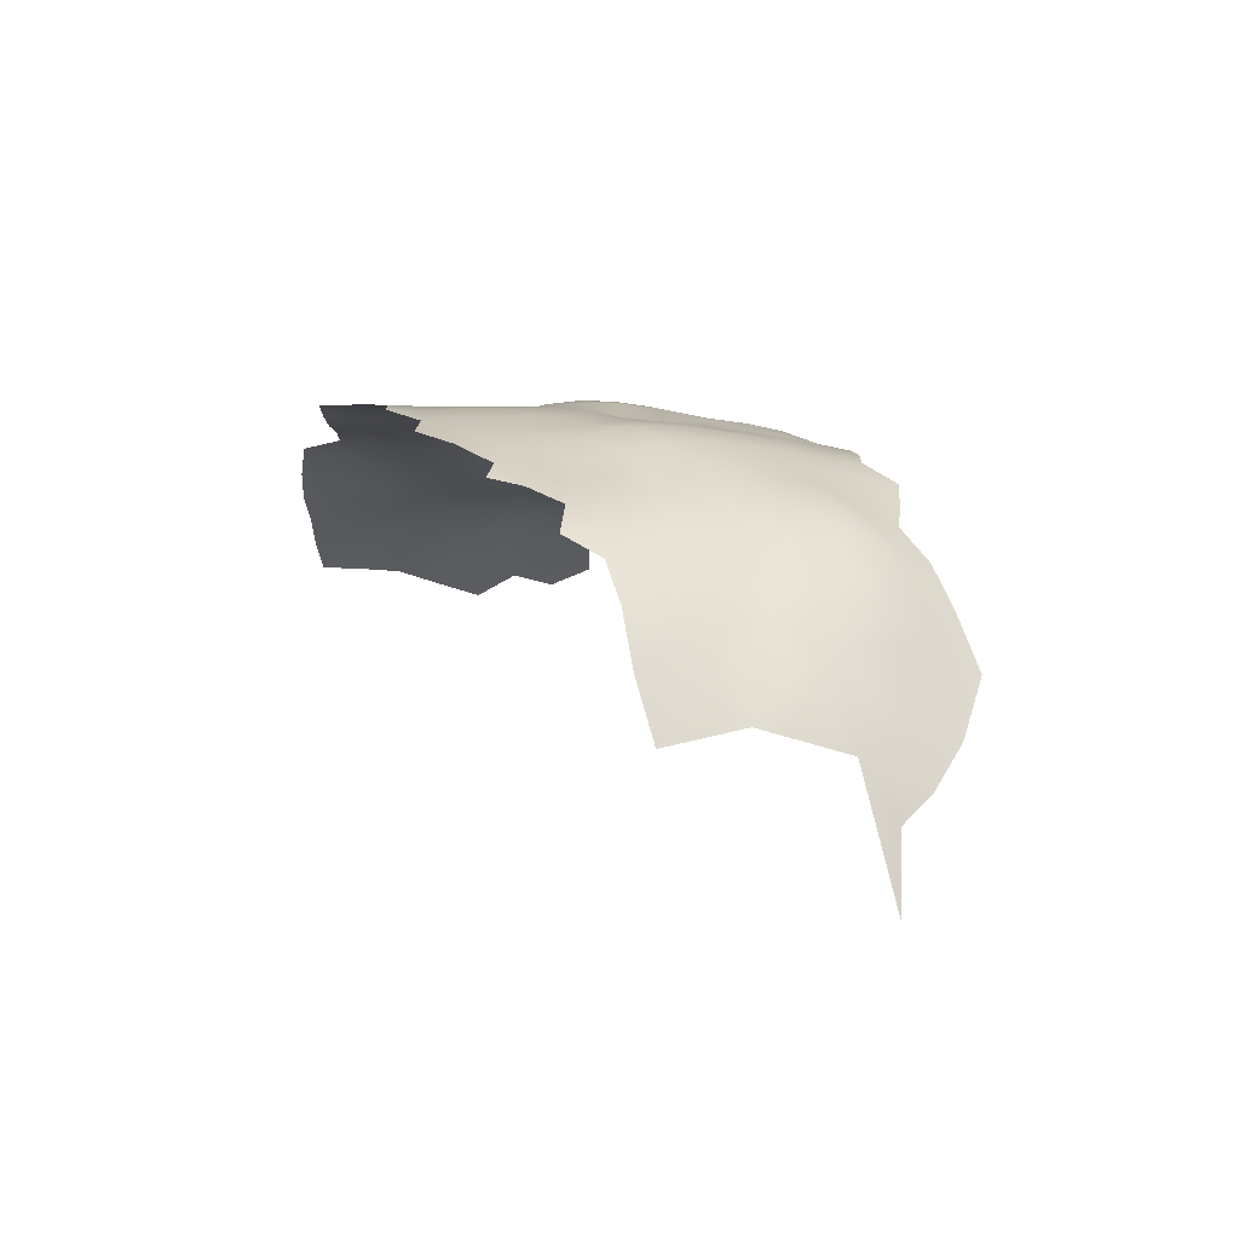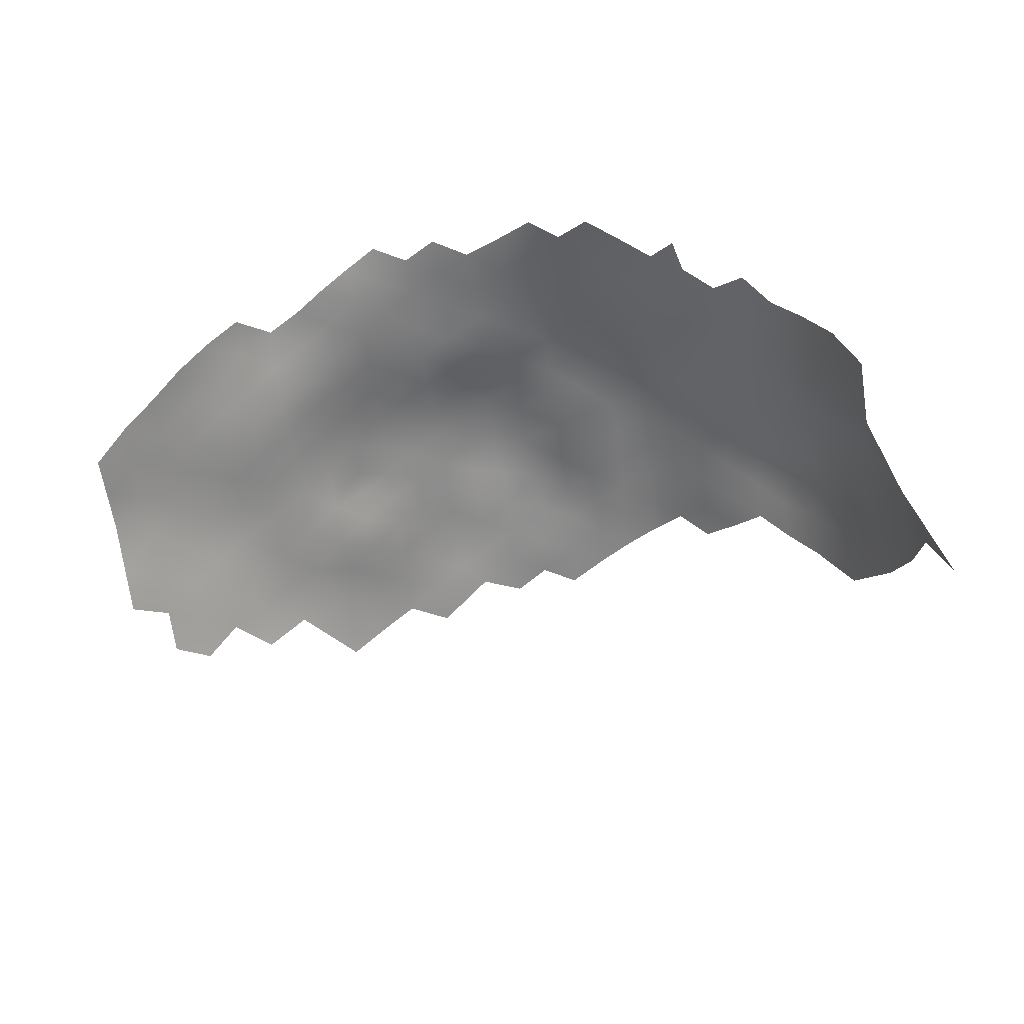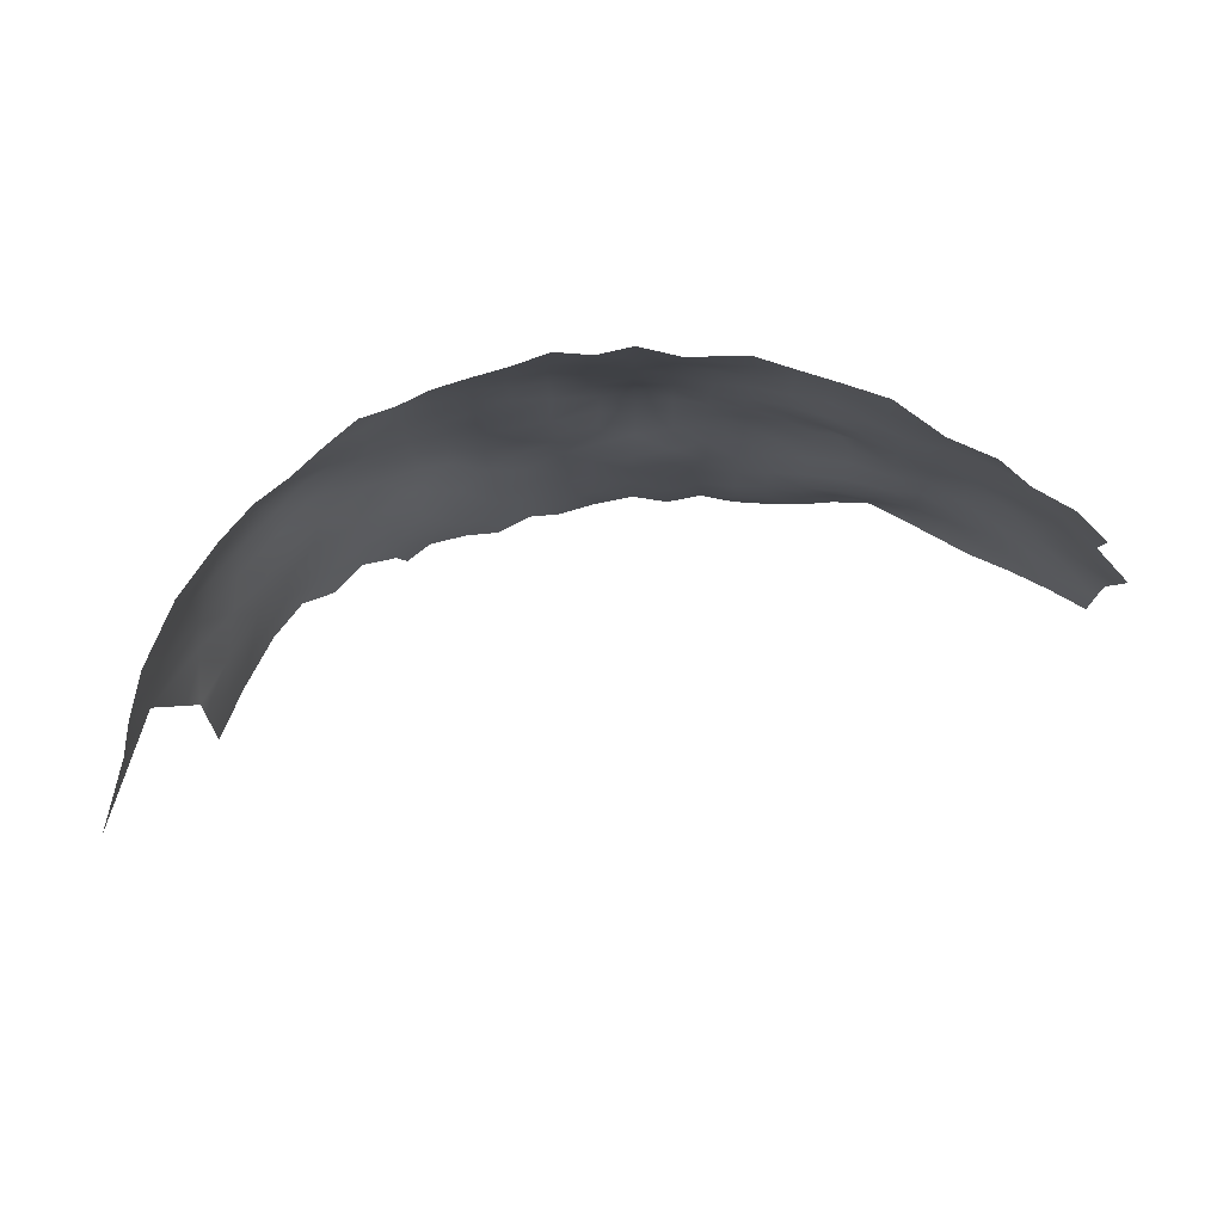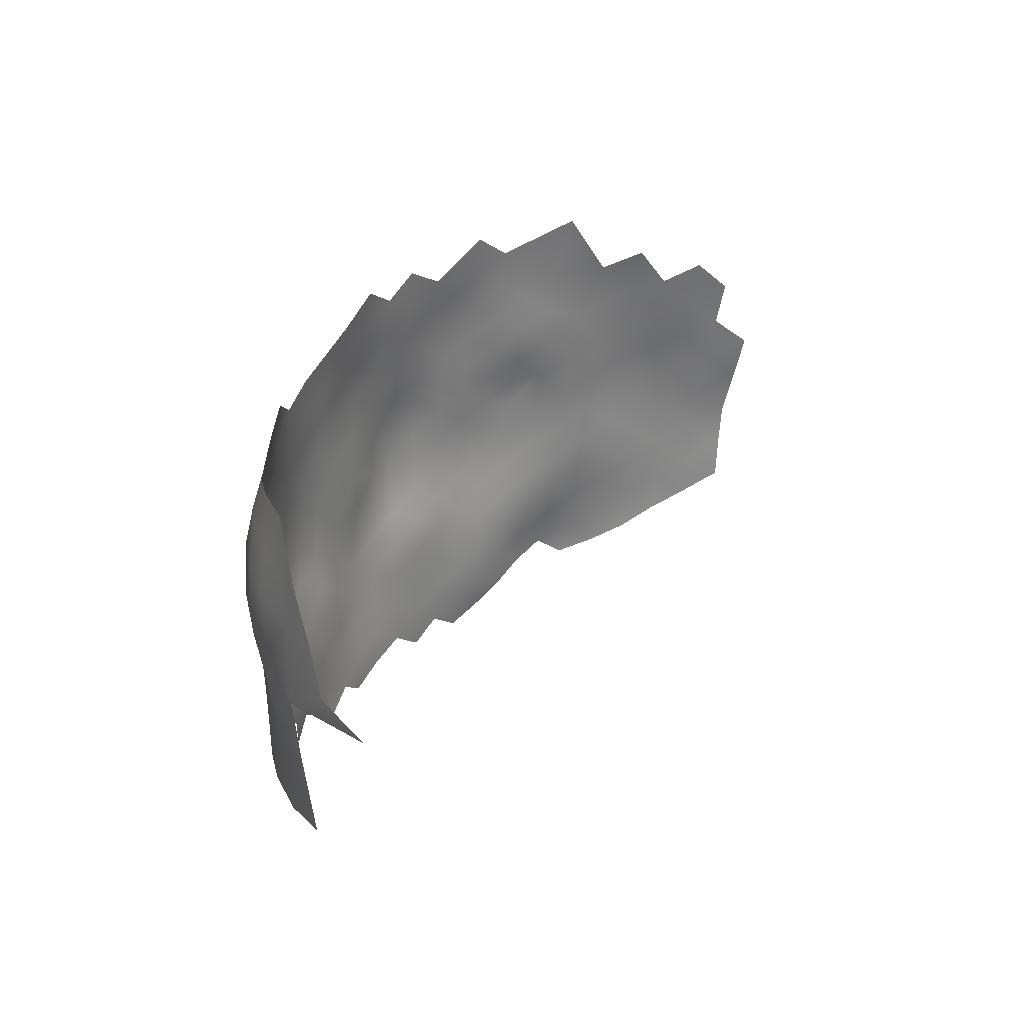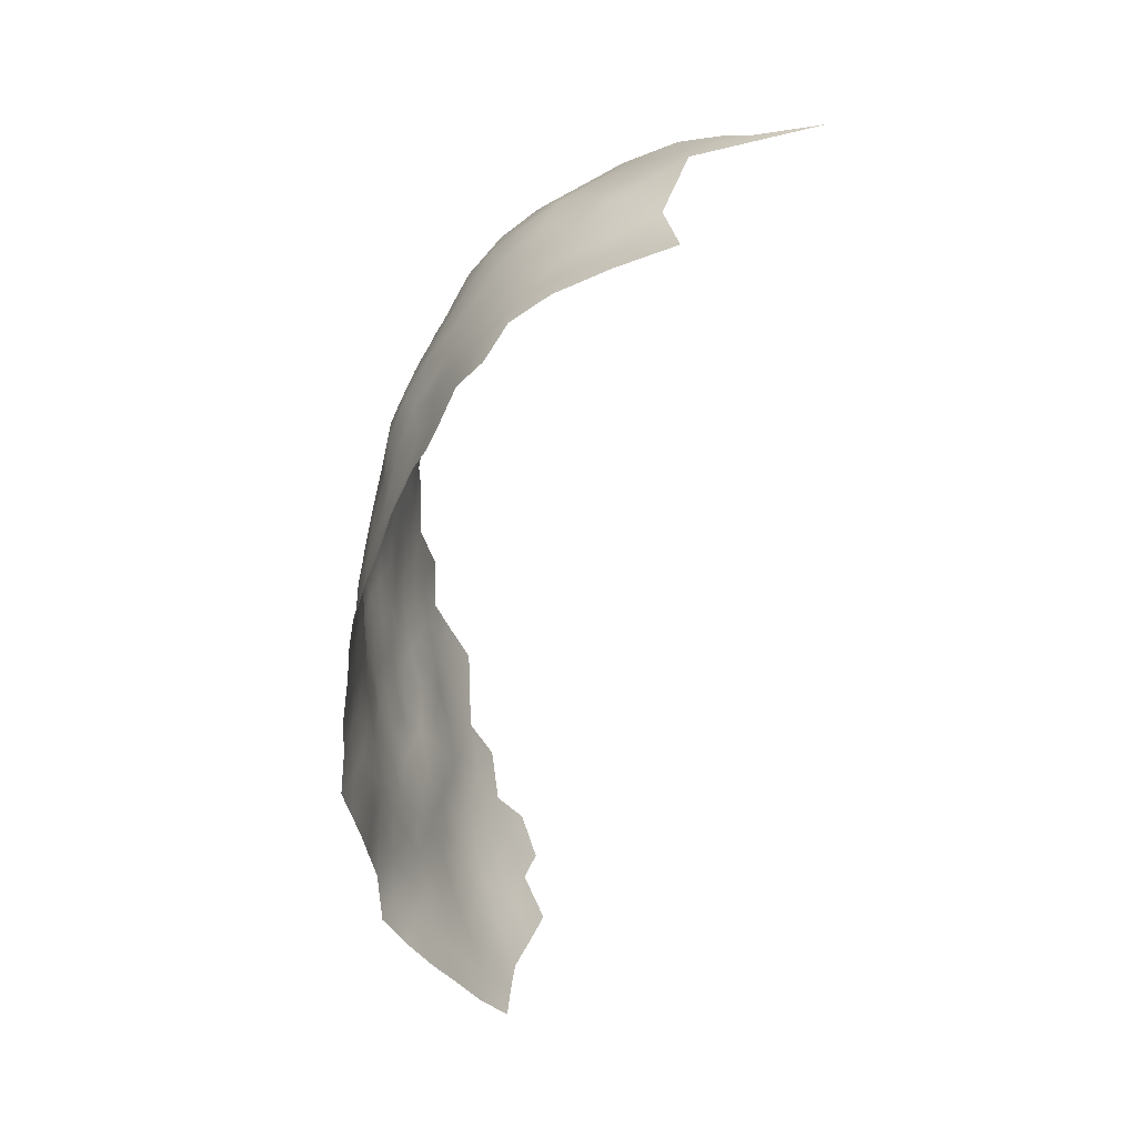
<metadata>
{"format":"obj","ext":"obj","renderer":"f3d","projection":"perspective","resolution":1024,"background":"white","views":[{"elev":3.8,"azim":60.1,"up":"+Z"},{"elev":-53.7,"azim":7.5,"up":"+Z"},{"elev":72.2,"azim":179.7,"up":"+Y"},{"elev":23.0,"azim":129.0,"up":"+Y"},{"elev":-66.1,"azim":86.3,"up":"+Y"}]}
</metadata>
<code>
v -236.1 709.4 433.3
v -213.5 696 445.3
v -213.5 700.3 444.7
v -216.6 698.1 444.1
v -167.2 656.4 449.3
v -236.1 681.2 437.5
v -236.1 688.5 436.9
v -241.7 684.7 434.6
v -241.8 677.3 435.2
v -236.1 674.4 438.7
v -230.4 678.3 440.5
v -230.4 685 439.4
v -230.4 691.8 438.7
v -224.8 682 441.4
v -224.7 688.8 441.1
v -224.8 675.2 442.6
v -230.4 671.5 442.2
v -224.7 668.4 444.4
v -219.1 678.8 444.3
v -230.5 664.4 444
v -218.9 665.5 446.6
v -218.9 672 444.8
v -213.1 668.8 446.6
v -213.1 675.5 446.4
v -224.8 661.7 446.5
v -230.6 657.8 445.2
v -219.2 658.8 447.8
v -236.1 667.3 440.3
v -219.1 685.8 444.4
v -213.3 662.1 447.5
v -207.6 665.5 448.2
v -207.4 672.2 448.1
v -247.2 680.5 431.7
v -247.2 688.4 431
v -252.6 683.8 427.8
v -252.6 676.4 428.2
v -247.2 673.1 432.3
v -241.7 670.1 436.4
v -247.1 665.7 433
v -241.7 662.2 436.9
v -172.7 659.8 450.7
v -167.1 663.2 449.3
v -167.1 669.9 449.6
v -172.7 666.4 450.8
v -172.7 673.1 450.9
v -178.5 669.8 451.2
v -178.5 663.1 451.1
v -172.8 679.7 450.6
v -178.7 676.4 451.4
v -166.9 676.5 450
v -161.6 660.4 447.4
v -162.1 667.1 447.8
v -161.5 673.4 448.2
v -156.3 669 446.4
v -155.8 676.7 448
v -149.5 673.8 444.2
v -161.8 653 447.3
v -155.5 657.7 444.6
v -156.5 649.4 445.5
v -150.7 652.7 442.8
v -146.5 649.3 440.9
v -145 654.4 439.7
v -184.5 659.7 451.2
v -178.6 656.4 450.8
v -184.5 666.5 451
v -162 646.2 447.2
v -167.5 649.6 448.8
v -172.7 646.6 450.4
v -172.8 653.1 450.3
v -202 669 449.3
v -202 675.8 449.2
v -207.5 679 448.5
v -191.3 695.4 451.4
v -191.1 701.7 450.4
v -196.8 698.2 449.3
v -196.9 691.9 450.2
v -191.4 688.9 451.5
v -185.7 692.3 452.3
v -186.2 698.4 451.7
v -185.7 685.8 452.6
v -191.5 682.8 451.4
v -185.5 679.5 451.9
v -179.5 682.6 451.9
v -191.5 676.6 450.4
v -185.3 673.1 450.6
v -179.7 689 451.9
v -180 696.5 451.2
v -197.2 679.9 450.3
v -197.1 673.3 449.9
v -191.2 670.1 450.4
v -197.2 686.2 450.5
v -202.7 682.8 449.3
v -207.6 685.7 448.4
v -213.3 682.5 446.4
v -202.4 694.8 448.6
v -202.5 688.7 449.6
v -161.2 679.9 449
v -167.4 683.4 449.3
v -155.4 716.7 444
v -161 720 444.4
v -161 713.4 445.3
v -166.6 717 445.7
v -166.6 710.4 447.1
v -172.3 714.1 447.8
v -172.2 707.3 449
v -161 707 446.4
v -166.7 704 447.7
v -161 700.5 447.4
v -155.4 703.6 445.8
v -155.4 710.1 444.7
v -172.5 700.4 449.4
v -166.2 696.9 448
v -155.6 697.2 446.8
v -150 700 444.4
v -149.8 706.5 443.5
v -160.5 694.2 447.9
v -149.9 713.2 442.9
v -155.6 690.5 447.6
v -150.2 693.5 445.2
v -178.2 711.1 448.6
v -178.3 704.3 449.8
v -144.8 696.2 442.2
v -144.8 703 441.4
v -144.8 689.4 443
v -150.1 686.3 445.9
v -144.4 681.9 442.9
v -139.5 686.5 440.2
v -139.5 692.6 440.1
v -139.5 699.3 439.4
v -139.6 706 437.8
v -134.2 695.8 437.3
v -134.2 702.2 435.9
v -135 681.7 436.5
v -134.3 689.1 437.1
v -134.2 708.5 433.8
v -144.8 709.9 440.5
v -139.4 712.6 436.8
v -133.7 674.7 434.8
v -140 672.5 439.3
v -139.7 664.6 438.2
v -134.3 668.2 435
v -129.5 671.7 430.7
v -124.6 671.8 424
v -127.4 678.6 429
v -127.9 665.1 428.5
v -122.7 665 419.8
v -129.9 658.1 430.5
v -125.3 658 424.6
v -134.3 661.5 434.5
v -134.6 654.1 433.7
v -120.2 672 416.6
v -121.7 679.1 422
v -120.7 657.2 416.3
v -139.8 657.8 437.4
v -116.1 671.9 409.1
v -116.7 679.5 416.1
v -129.1 686.1 432.4
v -129.9 692.5 434.1
v -125 691.1 429.5
v -117 658.2 407
v -110.7 684.7 405.1
v -146 660.5 440.4
v -145.1 667.7 441.1
v -123.3 685.2 426.3
v -161.9 687.9 448.8
v -128.7 698.5 432.6
v -117.9 686.5 418.3
v -120.5 691.3 423.8
v -144.8 716.2 439.7
v -150.8 679.9 446.1
v -155.6 683.3 448.1
v -166.7 723.7 444.5
v -172.7 721 445.9
v -129.7 704.4 431.7
v -129.2 710.4 428.8
v -124.3 710.7 422.7
v -125.4 704.2 427.2
v -213.3 689.5 446.3
v -197 666.5 450.5
v -190.5 663.1 450.9
v -252.5 668.8 428.9
v -257.9 672.6 424.1
v -257.9 680.3 423.7
v -214.1 655.3 448.7
v -208.6 652.1 450
v -208.4 658.6 448.6
v -202.8 655.4 450.2
v -202.6 662.1 449.4
v -202.8 649 451.6
v -197 652.3 451.6
v -196.9 659.1 451.1
v -191.4 649 451.7
v -191.1 655.8 451.2
v -252.6 691.6 426.3
v -257.9 687.4 423.1
v -118.7 711.2 413.9
v -120.7 703.6 420.1
v -116.5 702.8 412.9
v -112.9 703.5 405.7
v -114 695.6 408.9
v -109.9 696.4 399.7
v -118.1 696.3 418.2
v -108.1 689.7 395.9
v -105.1 687.6 384.5
v -224.7 695.8 440.2
v -230.4 698.9 437.6
v -235.6 695 436.6
v -185.3 652.5 451.4
v -247.1 721.2 423.1
v -252.4 716.1 420.1
v -252.5 708.4 422.1
v -257.8 703.6 418.2
v -257.9 695.5 420.6
v -252.7 700.5 423.9
v -247.4 697.6 429.4
v -247.4 705.5 427.1
v -247.1 713.1 425.1
v -241.7 718.3 427.9
v -241.8 710.5 429.5
v -236 725.1 429.5
v -236 717.3 431.7
v -229.1 722.9 433.8
v -230.9 714.9 434.8
v -230.4 707.7 436
v -224.8 713.1 437.4
v -224.8 704.4 438.4
v -219.2 708.5 439.9
v -218.6 715.2 439.5
v -219.1 722.6 438.4
v -213.4 712.1 441.3
v -213.5 718.8 440.8
v -213 725.1 440.2
v -207.8 722.4 442.5
v -207.8 729 441.5
v -207.7 715.4 443.5
v -202.1 719.3 444.8
v -201.7 725.6 443.6
v -202.1 712.5 446
v -196.5 716.1 446.9
v -196.5 722 445.3
v -190.8 719.4 446.7
v -190.8 713 448
v -184.9 715.9 447.3
v -185 722.5 446.1
v -185 729.5 445.1
v -179 718.7 446.6
v -179.2 725.6 445.5
v -184.7 709.3 448.9
v -196.5 709.5 447.8
v -201 733 442
v -207.6 708.9 444.6
v -202.1 705.9 447
v -191.9 726.4 444.7
v -173.3 728.5 444.7
v -241.6 694.7 433.8
v -242 703.1 431.5
v -236.4 701.1 435.2
v -207.7 692.2 447.8
v -236.3 659.7 441
v -219 701.3 442
v -213.5 705.6 442.6
v -208.1 697.9 446.8
v -173.7 685.9 449.8
v -218.9 693.3 443.6
v -178.7 649.6 451.1
v -119.1 665.1 412.5
v -207.7 702.9 445.9
v -172.1 692.2 449.1
v -220.2 733.9 435
v -213.5 731.2 438.6
v -202.2 700.4 447.7
v -196.5 703.7 448.6
v -190.8 706.9 448.9
v -185.1 703.3 450.5
v -150.4 666.7 443
v -122.3 697.4 425.2
f 3 4 2
f 93 92 96
f 267 271 252
f 262 3 2
f 260 4 3
f 67 69 68
f 264 2 4
f 100 172 102
f 77 76 91
f 79 274 74
f 262 271 267
f 273 272 74
f 273 249 272
f 72 92 93
f 245 244 247
f 106 103 107
f 246 244 243
f 179 89 70
f 185 186 184
f 241 244 253
f 45 48 49
f 113 116 118
f 76 96 91
f 121 105 120
f 109 108 113
f 109 106 108
f 239 242 241
f 110 101 106
f 110 106 109
f 169 117 136
f 104 120 105
f 88 71 89
f 246 247 244
f 50 45 43
f 101 103 106
f 238 235 251
f 245 253 244
f 193 190 192
f 193 192 208
f 251 267 252
f 90 84 89
f 165 118 116
f 179 90 89
f 50 48 45
f 117 99 110
f 180 63 65
f 107 103 105
f 84 81 88
f 84 88 89
f 57 66 59
f 55 97 53
f 191 190 193
f 104 105 103
f 95 258 96
f 101 110 99
f 101 99 100
f 114 123 115
f 54 53 52
f 186 185 187
f 241 242 243
f 241 243 244
f 47 64 41
f 47 41 44
f 262 258 95
f 262 95 271
f 79 78 87
f 79 73 78
f 95 96 76
f 70 89 71
f 60 61 62
f 42 43 44
f 237 236 240
f 171 97 55
f 47 44 46
f 185 189 187
f 108 106 107
f 108 107 112
f 41 42 44
f 41 5 42
f 47 65 63
f 47 46 65
f 95 75 271
f 188 186 187
f 260 3 261
f 258 93 96
f 111 105 121
f 49 46 45
f 68 69 265
f 128 129 122
f 114 113 119
f 119 113 118
f 131 129 128
f 271 272 252
f 271 75 272
f 45 44 43
f 45 46 44
f 64 47 63
f 249 273 242
f 249 242 239
f 48 50 98
f 80 77 81
f 238 249 239
f 114 115 109
f 114 109 113
f 50 53 97
f 50 97 98
f 51 42 5
f 76 75 95
f 82 80 81
f 77 80 78
f 77 78 73
f 205 13 15
f 190 187 189
f 123 122 129
f 21 30 23
f 30 21 27
f 69 41 64
f 69 5 41
f 72 32 71
f 140 162 154
f 173 102 172
f 86 78 80
f 86 87 78
f 252 272 249
f 263 48 98
f 242 273 248
f 242 248 243
f 102 101 100
f 102 103 101
f 31 23 30
f 73 79 74
f 32 24 23
f 32 23 31
f 80 82 83
f 80 83 86
f 114 119 122
f 114 122 123
f 58 59 60
f 58 57 59
f 228 230 231
f 64 265 69
f 32 70 71
f 32 31 70
f 108 116 113
f 108 112 116
f 274 248 273
f 274 273 74
f 51 5 57
f 51 57 58
f 115 136 117
f 23 22 21
f 43 53 50
f 43 52 53
f 241 253 240
f 125 126 124
f 257 207 206
f 122 124 128
f 239 236 238
f 134 131 128
f 229 231 232
f 229 228 231
f 11 17 16
f 82 81 84
f 73 76 77
f 73 75 76
f 74 272 75
f 74 75 73
f 149 141 140
f 149 140 154
f 237 250 234
f 134 128 127
f 91 96 92
f 91 92 88
f 11 14 12
f 267 3 262
f 188 70 31
f 236 237 233
f 42 52 43
f 207 13 206
f 260 261 227
f 67 5 69
f 126 125 170
f 227 261 230
f 127 128 124
f 127 124 126
f 15 13 12
f 15 12 14
f 111 107 105
f 111 112 107
f 158 131 134
f 239 241 240
f 239 240 236
f 231 233 232
f 81 77 91
f 81 91 88
f 163 162 140
f 18 21 22
f 84 90 85
f 84 85 82
f 51 52 42
f 16 22 19
f 102 104 103
f 67 66 57
f 67 57 5
f 20 25 18
f 7 12 13
f 7 13 207
f 132 129 131
f 174 132 166
f 170 171 55
f 170 125 171
f 235 238 236
f 24 22 23
f 25 27 21
f 25 21 18
f 224 225 223
f 130 129 132
f 16 14 11
f 115 110 109
f 115 117 110
f 205 206 13
f 191 187 190
f 191 188 187
f 135 130 132
f 30 184 186
f 30 27 184
f 26 25 20
f 54 55 53
f 139 163 140
f 18 16 17
f 18 22 16
f 232 233 234
f 238 251 252
f 238 252 249
f 29 178 264
f 178 2 264
f 12 7 6
f 94 178 29
f 130 123 129
f 173 104 102
f 33 9 8
f 270 232 234
f 154 162 62
f 31 186 188
f 31 30 186
f 9 6 8
f 9 10 6
f 72 24 32
f 141 139 140
f 141 138 139
f 94 29 19
f 228 225 227
f 228 227 230
f 119 124 122
f 235 236 233
f 174 135 132
f 8 6 7
f 130 137 136
f 123 136 115
f 123 130 136
f 169 136 137
f 157 134 133
f 24 19 22
f 24 94 19
f 135 137 130
f 11 12 6
f 11 6 10
f 133 134 127
f 34 33 8
f 158 134 157
f 158 157 159
f 54 275 56
f 38 28 10
f 166 131 158
f 166 132 131
f 20 18 17
f 20 17 28
f 235 231 230
f 235 233 231
f 221 223 222
f 222 220 221
f 19 14 16
f 256 219 216
f 37 9 33
f 38 10 9
f 118 165 171
f 142 138 141
f 178 93 258
f 178 94 93
f 152 156 167
f 97 171 165
f 97 165 98
f 175 135 174
f 125 118 171
f 17 11 10
f 17 10 28
f 94 72 93
f 94 24 72
f 202 276 168
f 226 260 227
f 177 175 174
f 125 124 119
f 125 119 118
f 35 33 34
f 255 207 257
f 15 264 205
f 217 216 219
f 217 211 216
f 56 170 55
f 56 55 54
f 267 251 261
f 267 261 3
f 36 37 33
f 36 33 35
f 219 218 217
f 256 255 257
f 256 215 255
f 226 227 225
f 226 225 224
f 150 147 149
f 150 149 154
f 15 29 264
f 168 159 164
f 38 37 39
f 38 9 37
f 37 181 39
f 188 179 70
f 36 181 37
f 38 39 40
f 111 268 112
f 48 83 49
f 202 197 276
f 195 183 35
f 195 35 194
f 251 235 230
f 251 230 261
f 71 88 92
f 71 92 72
f 152 164 144
f 34 194 35
f 210 211 217
f 82 49 83
f 46 85 65
f 191 179 188
f 214 216 211
f 183 36 35
f 183 182 36
f 266 155 151
f 90 65 85
f 90 180 65
f 215 256 216
f 148 145 147
f 179 180 90
f 29 14 19
f 29 15 14
f 191 193 180
f 191 180 179
f 49 85 46
f 49 82 85
f 259 26 20
f 259 20 28
f 182 181 36
f 152 144 143
f 193 208 63
f 193 63 180
f 64 63 208
f 64 208 265
f 212 213 214
f 258 262 2
f 258 2 178
f 223 1 224
f 177 176 175
f 214 215 216
f 212 214 211
f 221 1 223
f 173 247 246
f 173 254 247
f 209 210 217
f 209 217 218
f 263 83 48
f 263 86 83
f 177 174 166
f 40 259 28
f 40 28 38
f 56 275 163
f 164 159 157
f 162 163 275
f 143 144 142
f 143 142 145
f 197 177 276
f 197 176 177
f 266 151 146
f 266 146 153
f 151 143 146
f 197 196 176
f 197 198 196
f 172 254 173
f 167 164 152
f 167 168 164
f 104 173 246
f 199 198 200
f 246 120 104
f 121 120 248
f 121 248 274
f 264 4 260
f 264 260 205
f 144 164 157
f 256 1 219
f 276 159 168
f 213 195 194
f 202 198 197
f 243 120 246
f 243 248 120
f 153 146 148
f 257 1 256
f 86 268 87
f 86 263 268
f 111 121 87
f 111 87 268
f 87 274 79
f 87 121 274
f 218 221 220
f 205 226 206
f 205 260 226
f 214 213 194
f 214 194 215
f 151 152 143
f 151 156 152
f 160 266 153
f 215 34 255
f 215 194 34
f 146 143 145
f 146 145 148
f 255 7 207
f 56 126 170
f 257 224 1
f 219 1 221
f 219 221 218
f 224 206 226
f 224 257 206
f 145 149 147
f 201 199 200
f 145 142 141
f 145 141 149
f 166 158 159
f 229 232 270
f 60 62 162
f 202 200 198
f 202 168 167
f 144 138 142
f 255 34 8
f 255 8 7
f 237 240 253
f 229 225 228
f 276 177 166
f 276 166 159
f 268 263 98
f 165 116 112
f 144 157 133
f 144 133 138
f 54 52 51
f 222 223 225
f 56 163 139
f 133 139 138
f 222 225 229
f 156 151 155
f 133 127 126
f 269 229 270
f 139 126 56
f 139 133 126
f 58 60 162
f 58 162 275
f 161 203 201
f 161 201 200
f 268 165 112
f 268 98 165
f 160 155 266
f 54 58 275
f 54 51 58
f 196 198 199
f 161 156 155
f 161 167 156
f 200 202 167
f 200 167 161
f 161 204 203
f 253 250 237
f 234 233 237
f 269 222 229

</code>
